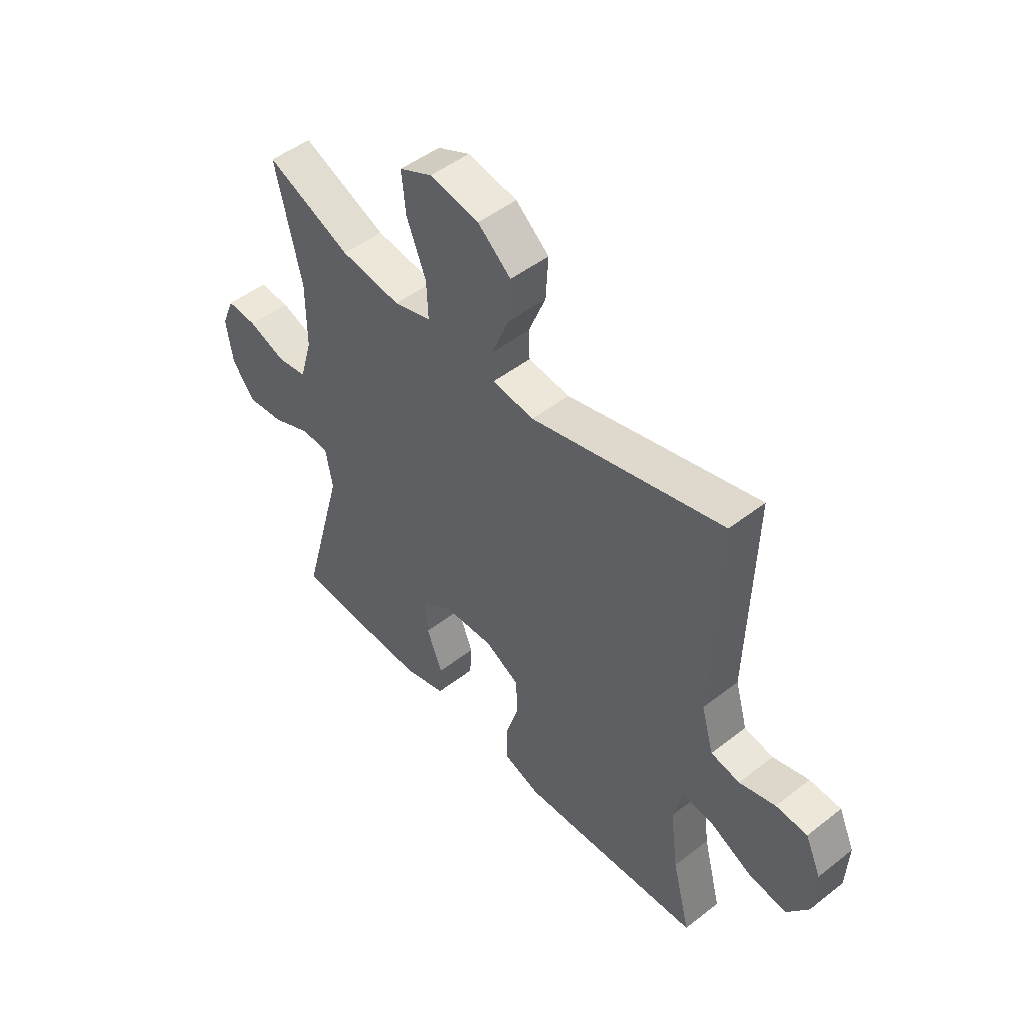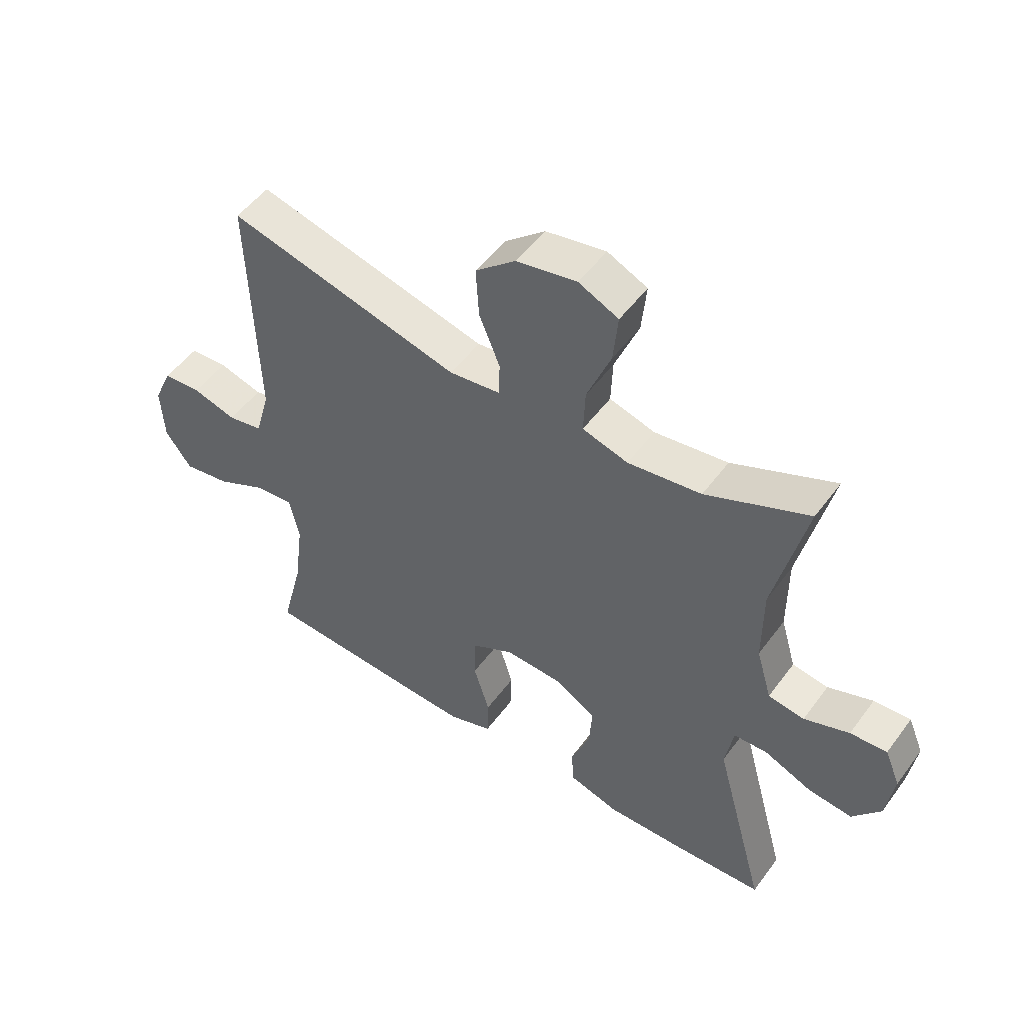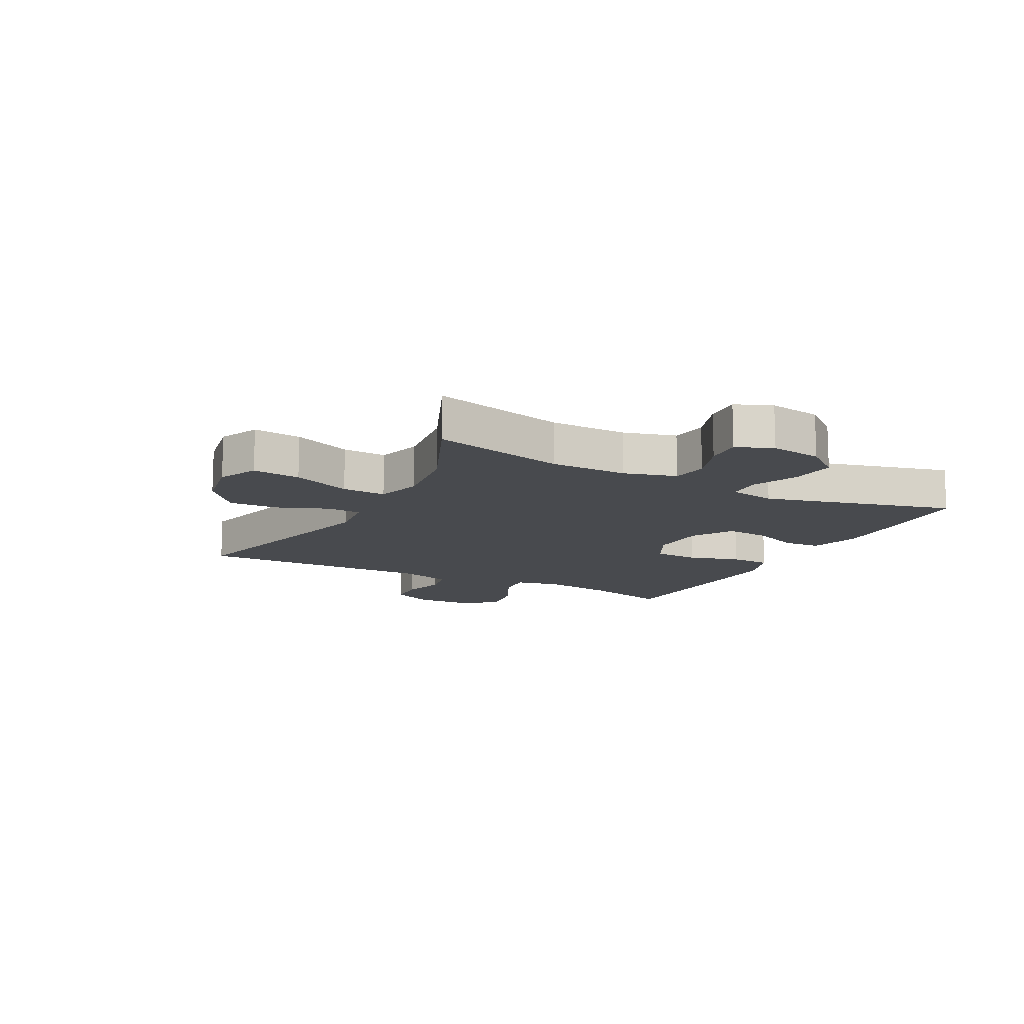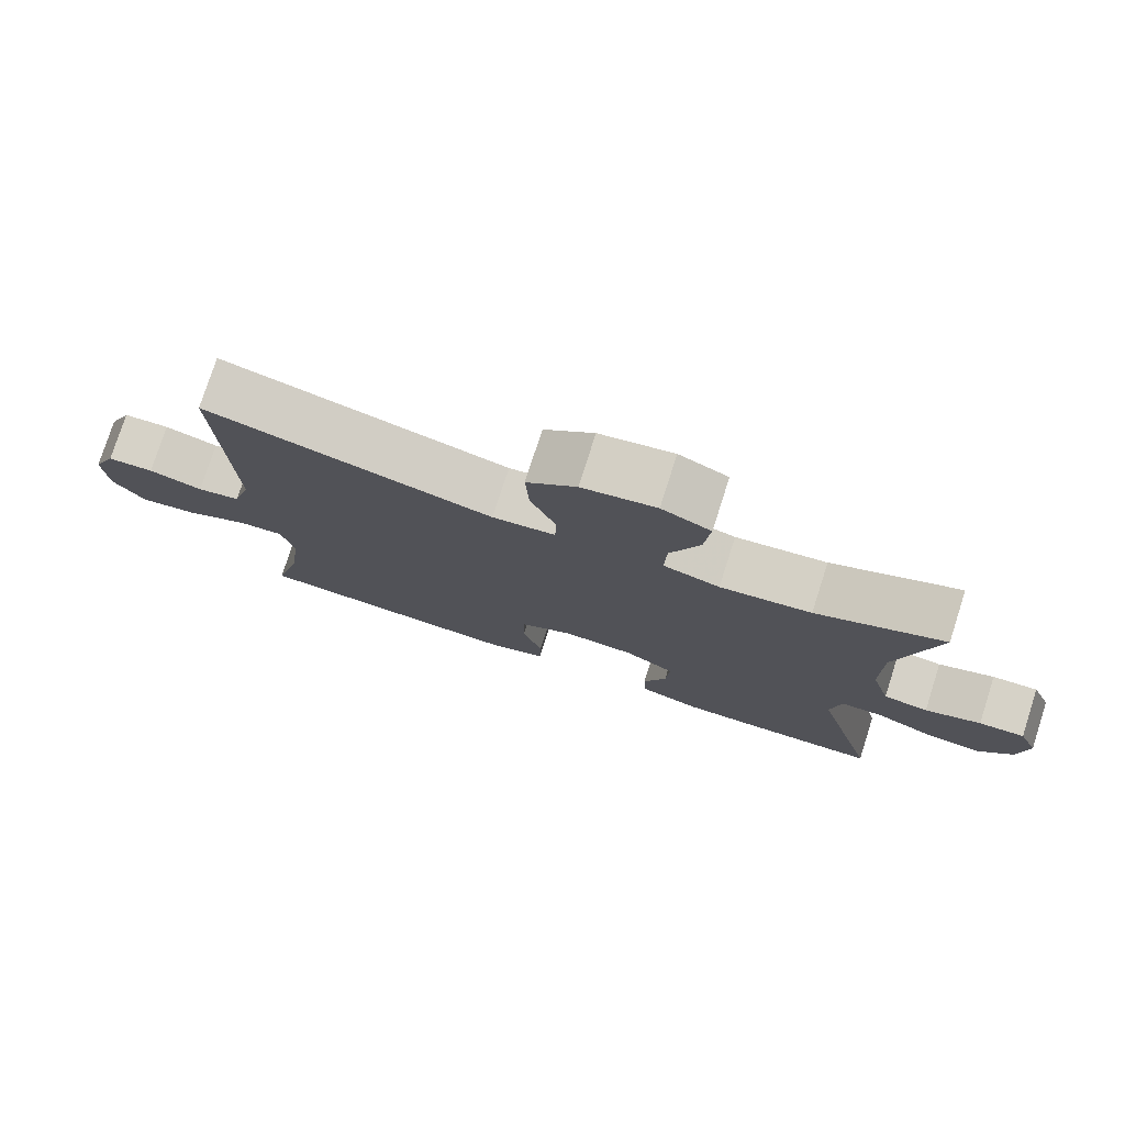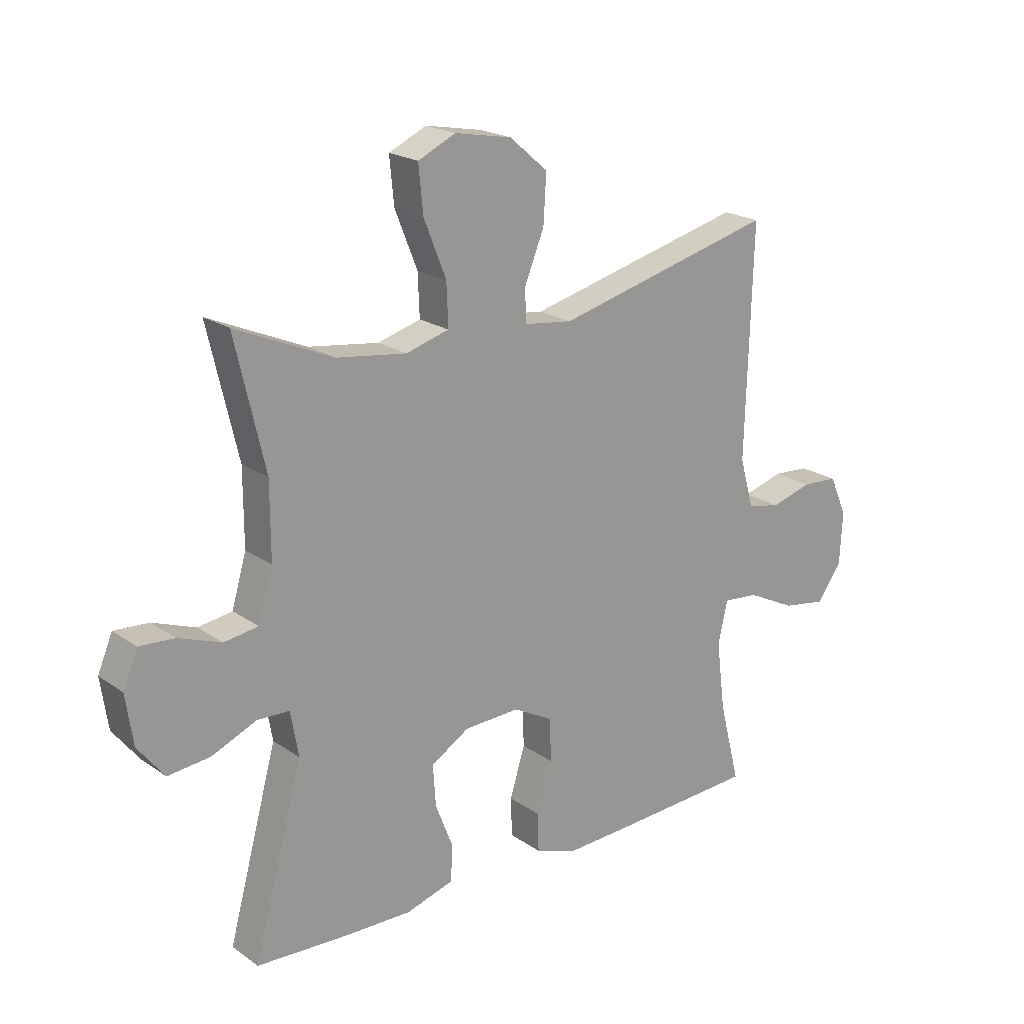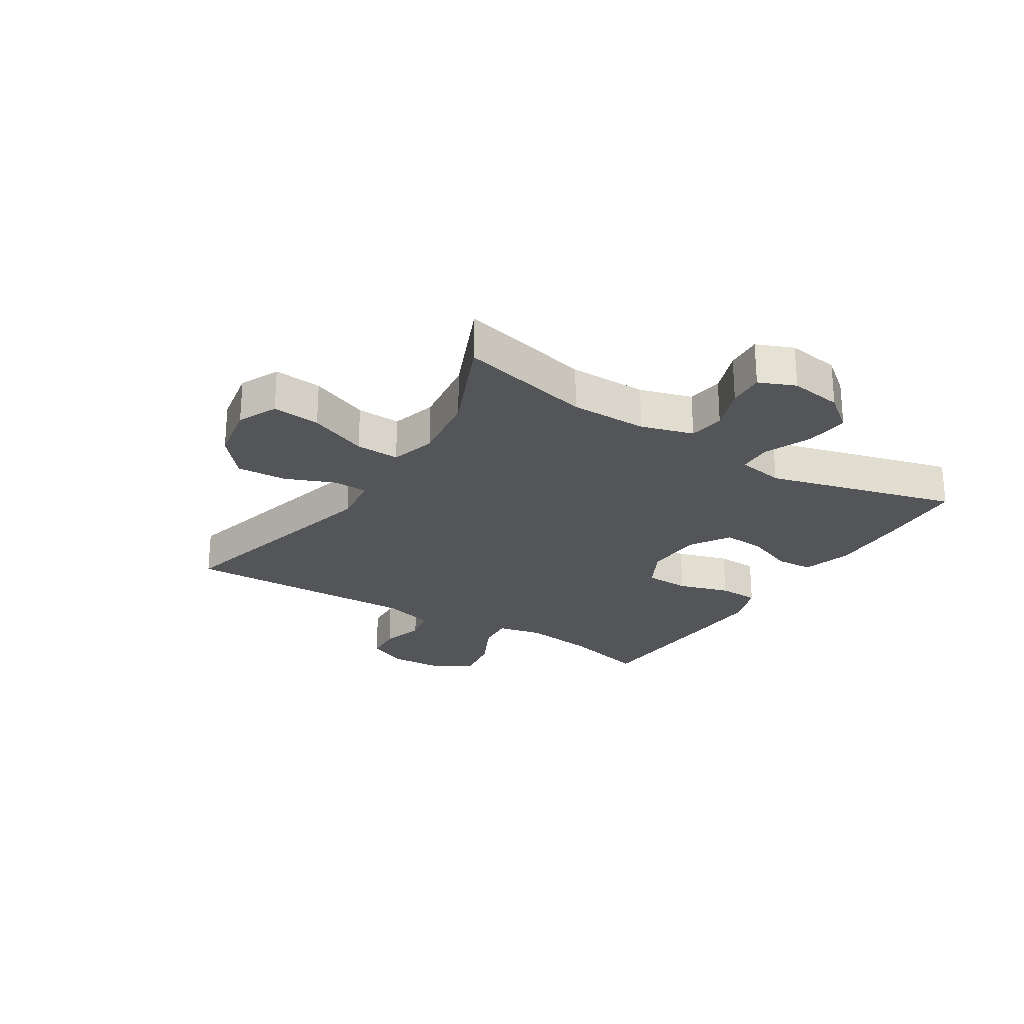
<metadata>
{"format":"obj","ext":"obj","renderer":"f3d","projection":"perspective","resolution":1024,"background":"white","views":[{"elev":48.5,"azim":-131.0,"up":"+Z"},{"elev":51.2,"azim":35.2,"up":"+Z"},{"elev":-13.1,"azim":62.0,"up":"+Y"},{"elev":77.3,"azim":17.8,"up":"+Z"},{"elev":20.5,"azim":141.1,"up":"+Z"},{"elev":-24.7,"azim":57.7,"up":"+Y"}]}
</metadata>
<code>
v -0.5 0.07 0.5
v -0.107 0.07 0.401
v -0.021 0.07 0.412
v -0.019 0.07 0.47
v -0.054 0.07 0.556
v -0.059 0.07 0.641
v 0.009 0.07 0.699
v 0.11 0.07 0.718
v 0.177 0.07 0.687
v 0.169 0.07 0.605
v 0.129 0.07 0.505
v 0.126 0.07 0.43
v 0.203 0.07 0.408
v 0.327 0.07 0.425
v 0.5 0.07 0.5
v 0.447 0.07 0.272
v 0.447 0.07 0.14
v 0.473 0.07 0.051
v 0.534 0.07 0.042
v 0.61 0.07 0.07
v 0.672 0.07 0.074
v 0.698 0.07 0.012
v 0.685 0.07 -0.077
v 0.638 0.07 -0.137
v 0.563 0.07 -0.129
v 0.483 0.07 -0.095
v 0.426 0.07 -0.097
v 0.412 0.07 -0.177
v 0.5 0.07 -0.5
v 0.347 0.07 -0.508
v 0.217 0.07 -0.511
v 0.132 0.07 -0.486
v 0.128 0.07 -0.423
v 0.16 0.07 -0.341
v 0.165 0.07 -0.268
v 0.097 0.07 -0.226
v -0.002 0.07 -0.222
v -0.073 0.07 -0.26
v -0.075 0.07 -0.336
v -0.048 0.07 -0.424
v -0.05 0.07 -0.493
v -0.125 0.07 -0.519
v -0.24 0.07 -0.514
v -0.5 0.07 -0.5
v -0.463 0.07 -0.355
v -0.447 0.07 -0.231
v -0.464 0.07 -0.155
v -0.527 0.07 -0.161
v -0.614 0.07 -0.204
v -0.693 0.07 -0.217
v -0.737 0.07 -0.156
v -0.742 0.07 -0.061
v -0.71 0.07 0.01
v -0.646 0.07 0.014
v -0.572 0.07 -0.007
v -0.513 0.07 0.005
v -0.488 0.07 0.093
v -0.5 0 0.5
v -0.107 0 0.401
v -0.021 0 0.412
v -0.019 0 0.47
v -0.054 0 0.556
v -0.059 0 0.641
v 0.009 0 0.699
v 0.11 0 0.718
v 0.177 0 0.687
v 0.169 0 0.605
v 0.129 0 0.505
v 0.126 0 0.43
v 0.203 0 0.408
v 0.327 0 0.425
v 0.5 0 0.5
v 0.447 0 0.272
v 0.447 0 0.14
v 0.473 0 0.051
v 0.534 0 0.042
v 0.61 0 0.07
v 0.672 0 0.074
v 0.698 0 0.012
v 0.685 0 -0.077
v 0.638 0 -0.137
v 0.563 0 -0.129
v 0.483 0 -0.095
v 0.426 0 -0.097
v 0.412 0 -0.177
v 0.5 0 -0.5
v 0.347 0 -0.508
v 0.217 0 -0.511
v 0.132 0 -0.486
v 0.128 0 -0.423
v 0.16 0 -0.341
v 0.165 0 -0.268
v 0.097 0 -0.226
v -0.002 0 -0.222
v -0.073 0 -0.26
v -0.075 0 -0.336
v -0.048 0 -0.424
v -0.05 0 -0.493
v -0.125 0 -0.519
v -0.24 0 -0.514
v -0.5 0 -0.5
v -0.463 0 -0.355
v -0.447 0 -0.231
v -0.464 0 -0.155
v -0.527 0 -0.161
v -0.614 0 -0.204
v -0.693 0 -0.217
v -0.737 0 -0.156
v -0.742 0 -0.061
v -0.71 0 0.01
v -0.646 0 0.014
v -0.572 0 -0.007
v -0.513 0 0.005
v -0.488 0 0.093
f 52 53 54 55
f 52 55 56
f 51 52 56
f 48 49 50 51
f 47 48 51 56
f 42 43 44 45
f 42 45 46
f 39 40 41 42
f 38 39 42 46
f 37 38 46 47
f 31 32 33 34
f 31 34 35
f 28 29 30 31
f 27 28 31 35
f 23 24 25 26
f 23 26 27
f 22 23 27
f 19 20 21 22
f 18 19 22 27
f 17 18 27 35
f 14 15 16
f 13 14 16 17
f 12 13 17 35
f 8 9 10 11
f 8 11 12
f 7 8 12
f 4 5 6 7
f 3 4 7 12
f 2 3 12 35
f 57 1 2
f 36 37 47 56
f 36 56 57 2
f 2 35 36
f 112 111 110 109
f 113 112 109
f 113 109 108
f 108 107 106 105
f 113 108 105 104
f 102 101 100 99
f 103 102 99
f 99 98 97 96
f 103 99 96 95
f 104 103 95 94
f 91 90 89 88
f 92 91 88
f 88 87 86 85
f 92 88 85 84
f 83 82 81 80
f 84 83 80
f 84 80 79
f 79 78 77 76
f 84 79 76 75
f 92 84 75 74
f 73 72 71
f 74 73 71 70
f 92 74 70 69
f 68 67 66 65
f 69 68 65
f 69 65 64
f 64 63 62 61
f 69 64 61 60
f 92 69 60 59
f 59 58 114
f 113 104 94 93
f 59 114 113 93
f 93 92 59
f 1 58 59 2
f 2 59 60 3
f 3 60 61 4
f 4 61 62 5
f 5 62 63 6
f 6 63 64 7
f 7 64 65 8
f 8 65 66 9
f 9 66 67 10
f 10 67 68 11
f 11 68 69 12
f 12 69 70 13
f 13 70 71 14
f 14 71 72 15
f 15 72 73 16
f 16 73 74 17
f 17 74 75 18
f 18 75 76 19
f 19 76 77 20
f 20 77 78 21
f 21 78 79 22
f 22 79 80 23
f 23 80 81 24
f 24 81 82 25
f 25 82 83 26
f 26 83 84 27
f 27 84 85 28
f 28 85 86 29
f 29 86 87 30
f 30 87 88 31
f 31 88 89 32
f 32 89 90 33
f 33 90 91 34
f 34 91 92 35
f 35 92 93 36
f 36 93 94 37
f 37 94 95 38
f 38 95 96 39
f 39 96 97 40
f 40 97 98 41
f 41 98 99 42
f 42 99 100 43
f 43 100 101 44
f 44 101 102 45
f 45 102 103 46
f 46 103 104 47
f 47 104 105 48
f 48 105 106 49
f 49 106 107 50
f 50 107 108 51
f 51 108 109 52
f 52 109 110 53
f 53 110 111 54
f 54 111 112 55
f 55 112 113 56
f 56 113 114 57
f 57 114 58 1

</code>
